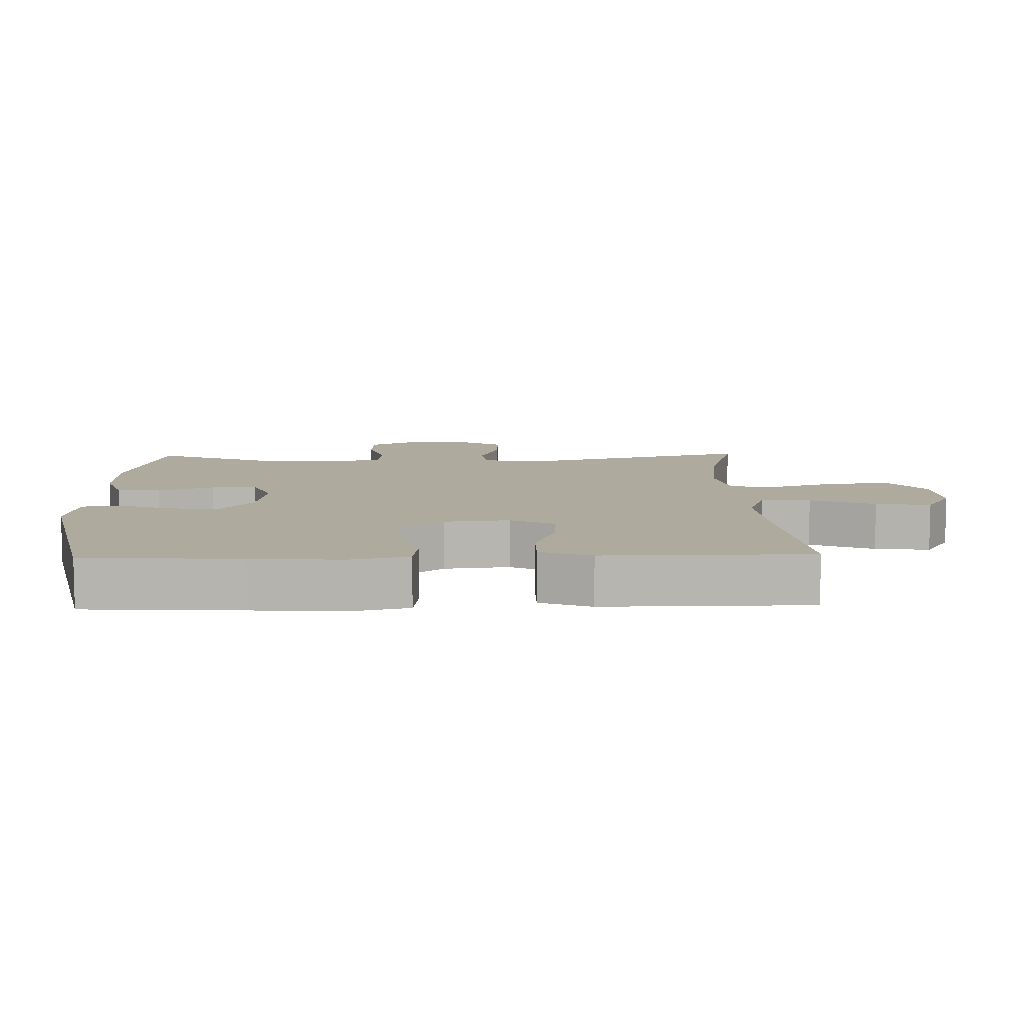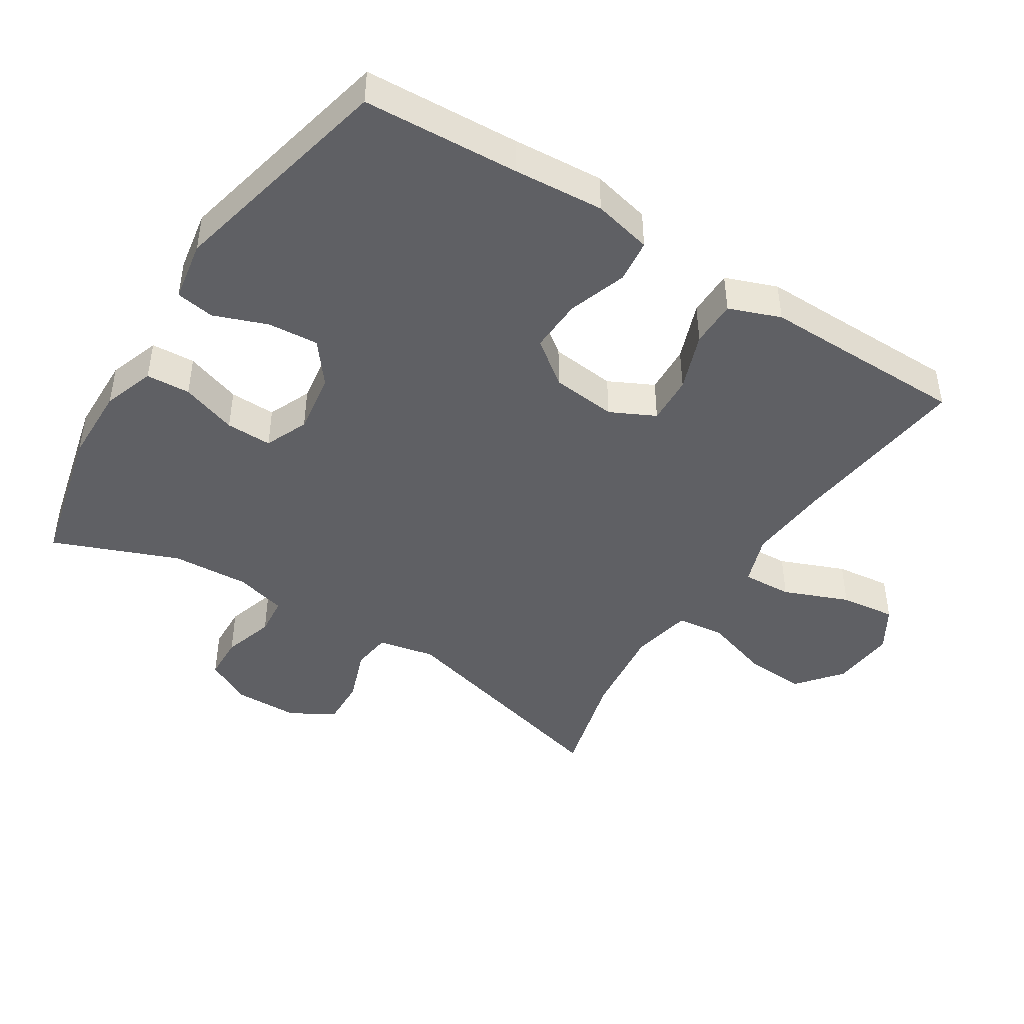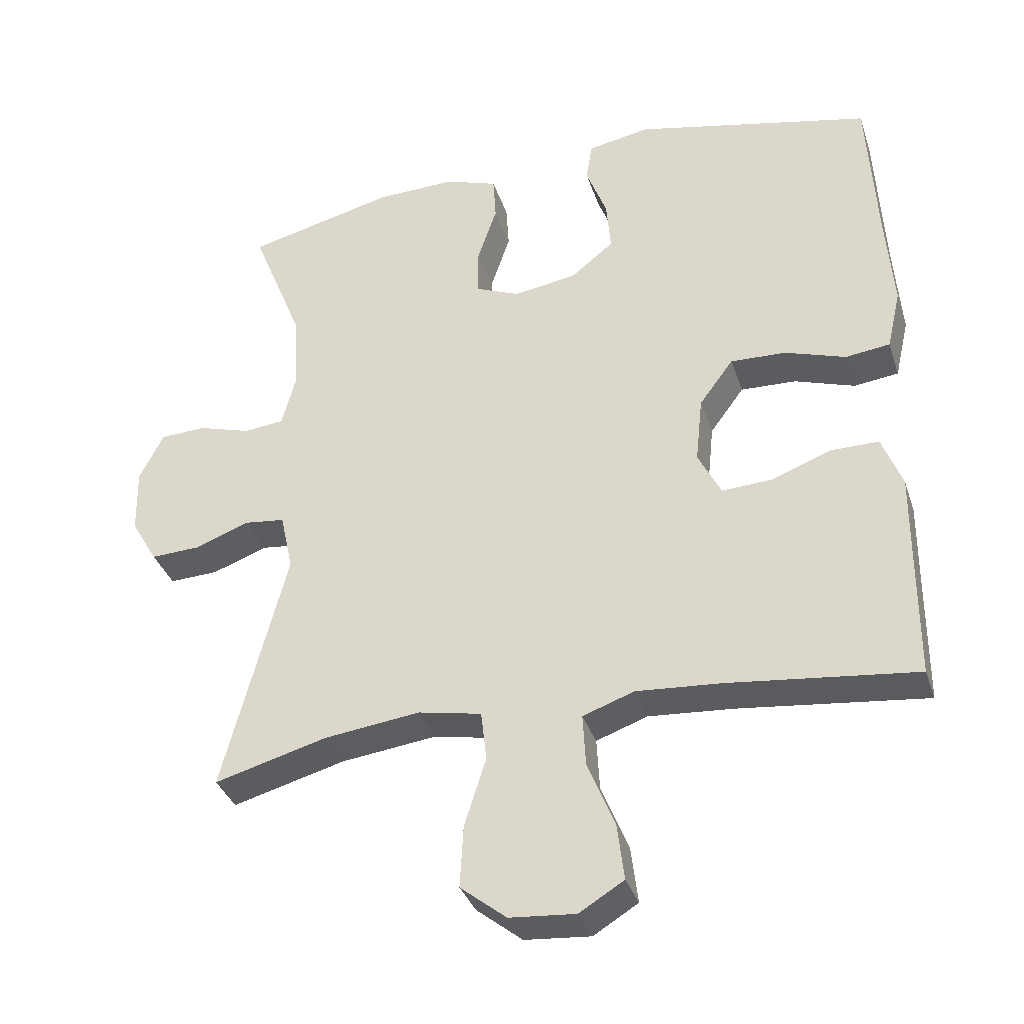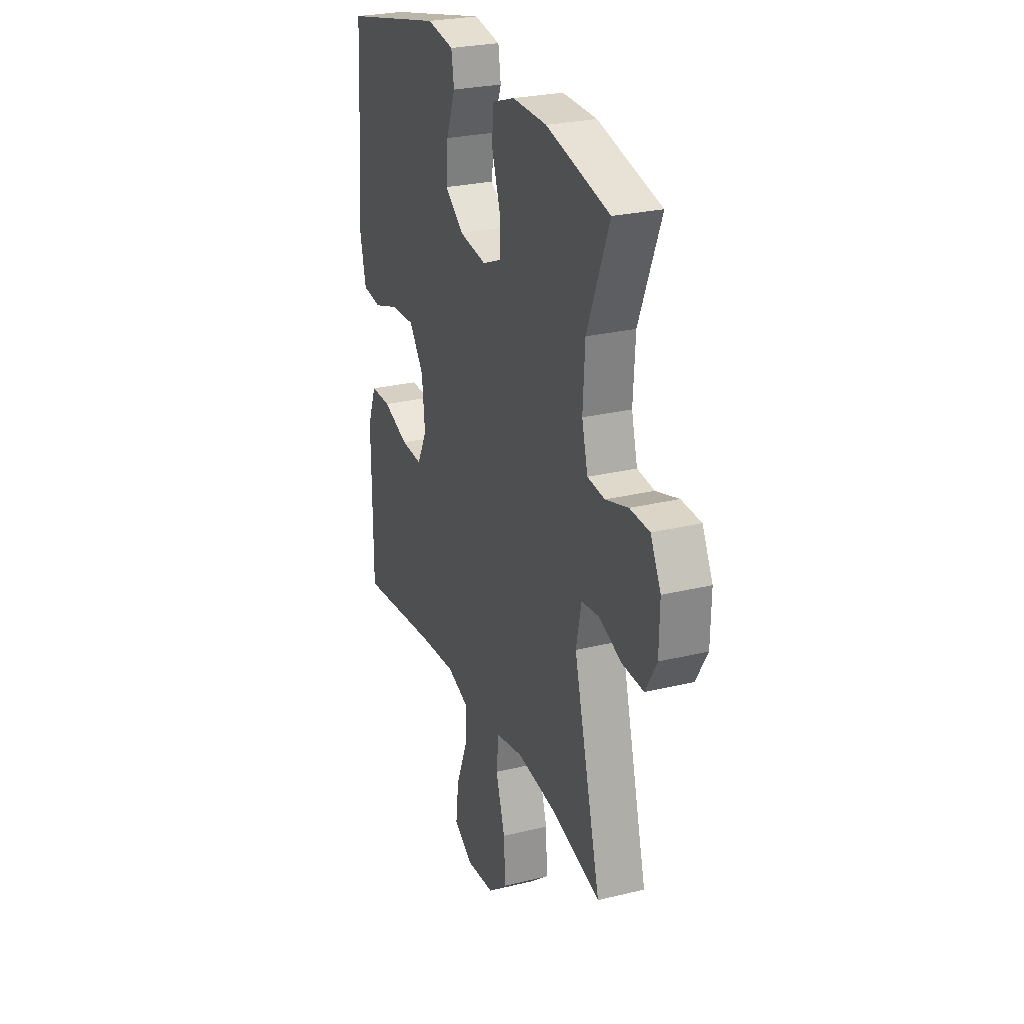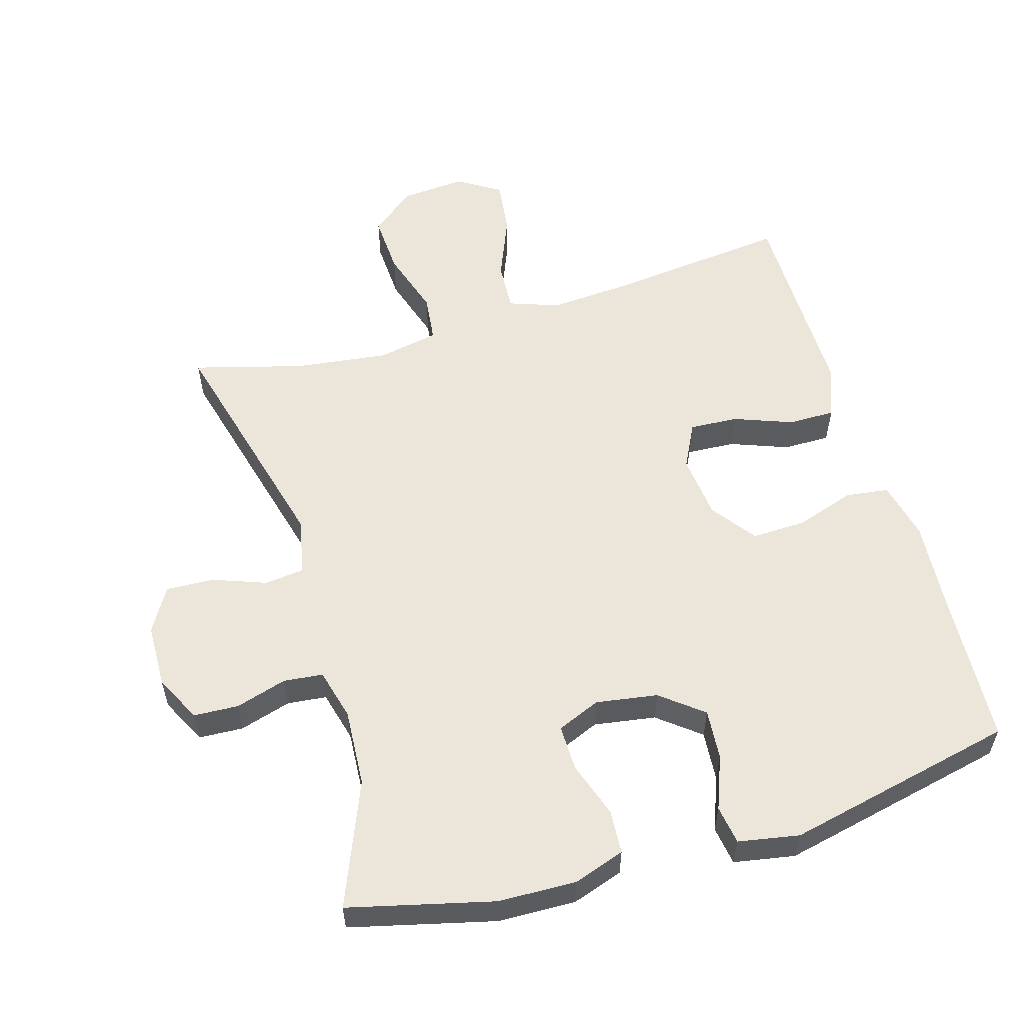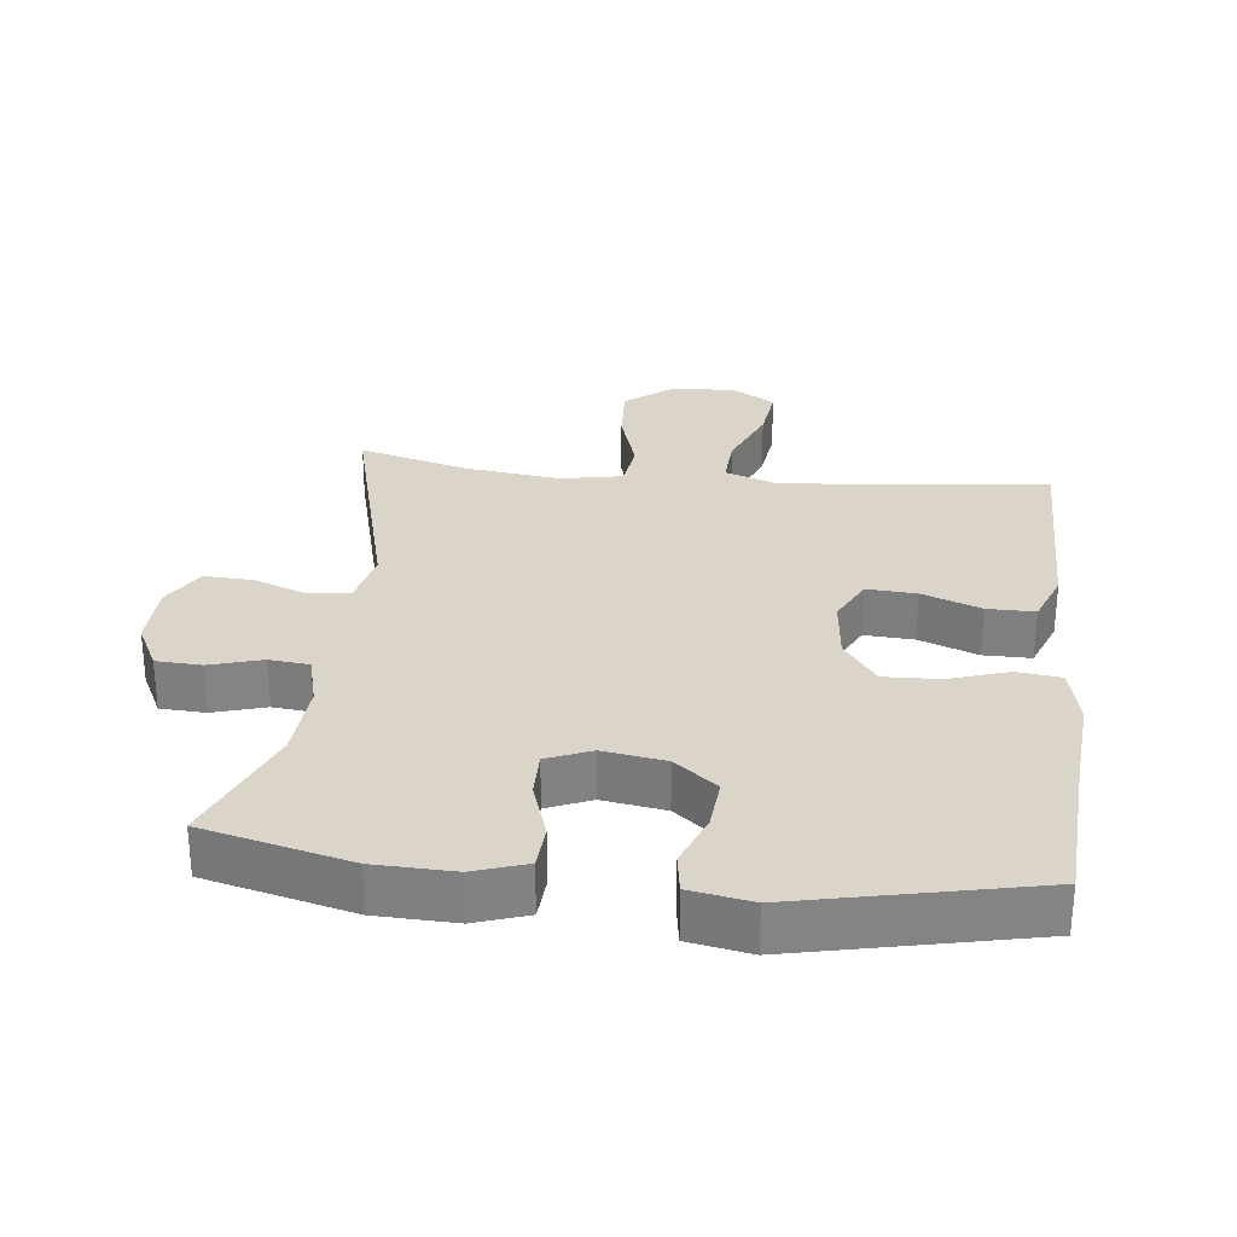
<metadata>
{"format":"obj","ext":"obj","renderer":"f3d","projection":"perspective","resolution":1024,"background":"white","views":[{"elev":9.3,"azim":88.4,"up":"+Y"},{"elev":-44.8,"azim":57.4,"up":"+Y"},{"elev":-35.3,"azim":17.3,"up":"+Z"},{"elev":26.4,"azim":-111.0,"up":"+Z"},{"elev":56.2,"azim":-16.3,"up":"+Y"},{"elev":29.1,"azim":6.6,"up":"+Y"}]}
</metadata>
<code>
v 0.5 0.07 -0.5
v 0.23 0.07 -0.469
v 0.109 0.07 -0.46
v 0.035 0.07 -0.486
v 0.039 0.07 -0.56
v 0.078 0.07 -0.656
v 0.088 0.07 -0.738
v 0.024 0.07 -0.777
v -0.071 0.07 -0.769
v -0.137 0.07 -0.716
v -0.132 0.07 -0.626
v -0.101 0.07 -0.528
v -0.109 0.07 -0.457
v -0.2 0.07 -0.439
v -0.338 0.07 -0.456
v -0.5 0.07 -0.5
v -0.408 0.07 -0.149
v -0.426 0.07 -0.065
v -0.484 0.07 -0.058
v -0.563 0.07 -0.087
v -0.634 0.07 -0.09
v -0.672 0.07 -0.025
v -0.674 0.07 0.07
v -0.639 0.07 0.139
v -0.573 0.07 0.142
v -0.497 0.07 0.119
v -0.439 0.07 0.125
v -0.419 0.07 0.201
v -0.426 0.07 0.316
v -0.5 0.07 0.5
v -0.287 0.07 0.552
v -0.172 0.07 0.555
v -0.096 0.07 0.529
v -0.092 0.07 0.464
v -0.12 0.07 0.381
v -0.121 0.07 0.313
v -0.057 0.07 0.286
v 0.034 0.07 0.3
v 0.096 0.07 0.349
v 0.09 0.07 0.424
v 0.06 0.07 0.503
v 0.069 0.07 0.56
v 0.159 0.07 0.576
v 0.5 0.07 0.5
v 0.513 0.07 0.269
v 0.523 0.07 0.136
v 0.503 0.07 0.049
v 0.439 0.07 0.041
v 0.352 0.07 0.07
v 0.272 0.07 0.073
v 0.223 0.07 0.007
v 0.213 0.07 -0.089
v 0.246 0.07 -0.155
v 0.318 0.07 -0.151
v 0.404 0.07 -0.119
v 0.473 0.07 -0.119
v 0.502 0.07 -0.195
v 0.501 0.07 -0.313
v 0.5 0 -0.5
v 0.23 0 -0.469
v 0.109 0 -0.46
v 0.035 0 -0.486
v 0.039 0 -0.56
v 0.078 0 -0.656
v 0.088 0 -0.738
v 0.024 0 -0.777
v -0.071 0 -0.769
v -0.137 0 -0.716
v -0.132 0 -0.626
v -0.101 0 -0.528
v -0.109 0 -0.457
v -0.2 0 -0.439
v -0.338 0 -0.456
v -0.5 0 -0.5
v -0.408 0 -0.149
v -0.426 0 -0.065
v -0.484 0 -0.058
v -0.563 0 -0.087
v -0.634 0 -0.09
v -0.672 0 -0.025
v -0.674 0 0.07
v -0.639 0 0.139
v -0.573 0 0.142
v -0.497 0 0.119
v -0.439 0 0.125
v -0.419 0 0.201
v -0.426 0 0.316
v -0.5 0 0.5
v -0.287 0 0.552
v -0.172 0 0.555
v -0.096 0 0.529
v -0.092 0 0.464
v -0.12 0 0.381
v -0.121 0 0.313
v -0.057 0 0.286
v 0.034 0 0.3
v 0.096 0 0.349
v 0.09 0 0.424
v 0.06 0 0.503
v 0.069 0 0.56
v 0.159 0 0.576
v 0.5 0 0.5
v 0.513 0 0.269
v 0.523 0 0.136
v 0.503 0 0.049
v 0.439 0 0.041
v 0.352 0 0.07
v 0.272 0 0.073
v 0.223 0 0.007
v 0.213 0 -0.089
v 0.246 0 -0.155
v 0.318 0 -0.151
v 0.404 0 -0.119
v 0.473 0 -0.119
v 0.502 0 -0.195
v 0.501 0 -0.313
f 55 56 57 58
f 54 55 58 1
f 53 54 1 2
f 52 53 2 3
f 51 52 3 4
f 46 47 48 49
f 45 46 49 50
f 44 45 50
f 43 44 50 51
f 40 41 42 43
f 39 40 43 51
f 32 33 34 35
f 32 35 36
f 29 30 31 32
f 28 29 32 36
f 27 28 36 37
f 23 24 25 26
f 23 26 27
f 22 23 27
f 19 20 21 22
f 18 19 22 27
f 17 18 27 37
f 15 16 17 37
f 9 10 11 12
f 9 12 13
f 8 9 13
f 5 6 7 8
f 4 5 8 13
f 38 39 51 4
f 14 15 37 38
f 13 14 38
f 4 13 38
f 116 115 114 113
f 59 116 113 112
f 60 59 112 111
f 61 60 111 110
f 62 61 110 109
f 107 106 105 104
f 108 107 104 103
f 108 103 102
f 109 108 102 101
f 101 100 99 98
f 109 101 98 97
f 93 92 91 90
f 94 93 90
f 90 89 88 87
f 94 90 87 86
f 95 94 86 85
f 84 83 82 81
f 85 84 81
f 85 81 80
f 80 79 78 77
f 85 80 77 76
f 95 85 76 75
f 95 75 74 73
f 70 69 68 67
f 71 70 67
f 71 67 66
f 66 65 64 63
f 71 66 63 62
f 62 109 97 96
f 96 95 73 72
f 96 72 71
f 96 71 62
f 1 59 60 2
f 2 60 61 3
f 3 61 62 4
f 4 62 63 5
f 5 63 64 6
f 6 64 65 7
f 7 65 66 8
f 8 66 67 9
f 9 67 68 10
f 10 68 69 11
f 11 69 70 12
f 12 70 71 13
f 13 71 72 14
f 14 72 73 15
f 15 73 74 16
f 16 74 75 17
f 17 75 76 18
f 18 76 77 19
f 19 77 78 20
f 20 78 79 21
f 21 79 80 22
f 22 80 81 23
f 23 81 82 24
f 24 82 83 25
f 25 83 84 26
f 26 84 85 27
f 27 85 86 28
f 28 86 87 29
f 29 87 88 30
f 30 88 89 31
f 31 89 90 32
f 32 90 91 33
f 33 91 92 34
f 34 92 93 35
f 35 93 94 36
f 36 94 95 37
f 37 95 96 38
f 38 96 97 39
f 39 97 98 40
f 40 98 99 41
f 41 99 100 42
f 42 100 101 43
f 43 101 102 44
f 44 102 103 45
f 45 103 104 46
f 46 104 105 47
f 47 105 106 48
f 48 106 107 49
f 49 107 108 50
f 50 108 109 51
f 51 109 110 52
f 52 110 111 53
f 53 111 112 54
f 54 112 113 55
f 55 113 114 56
f 56 114 115 57
f 57 115 116 58
f 58 116 59 1

</code>
